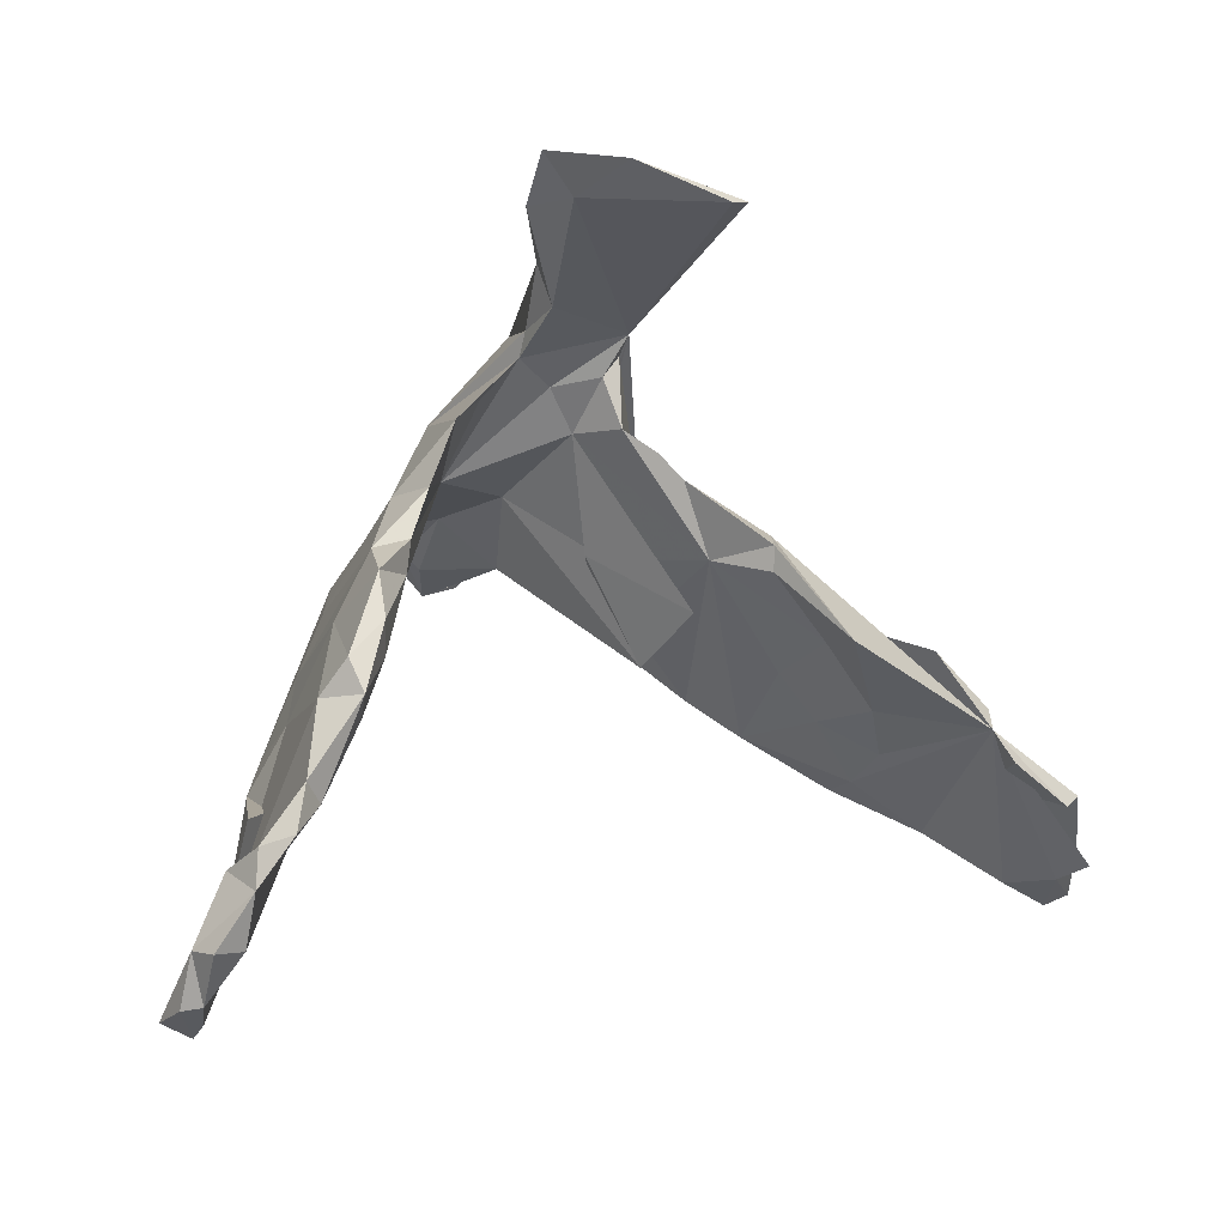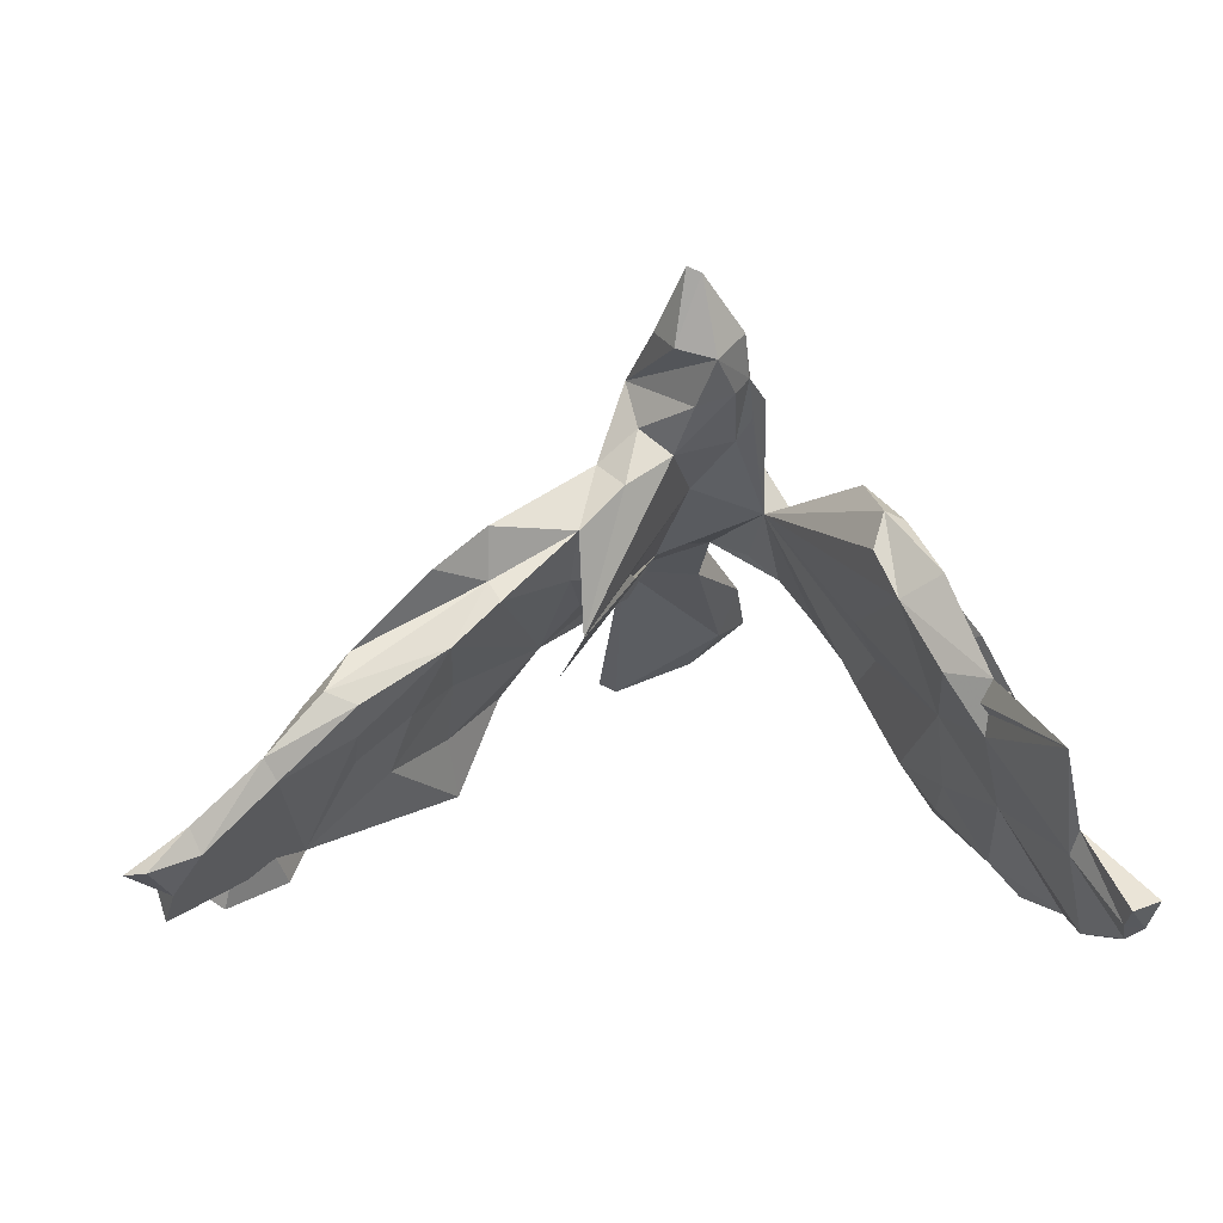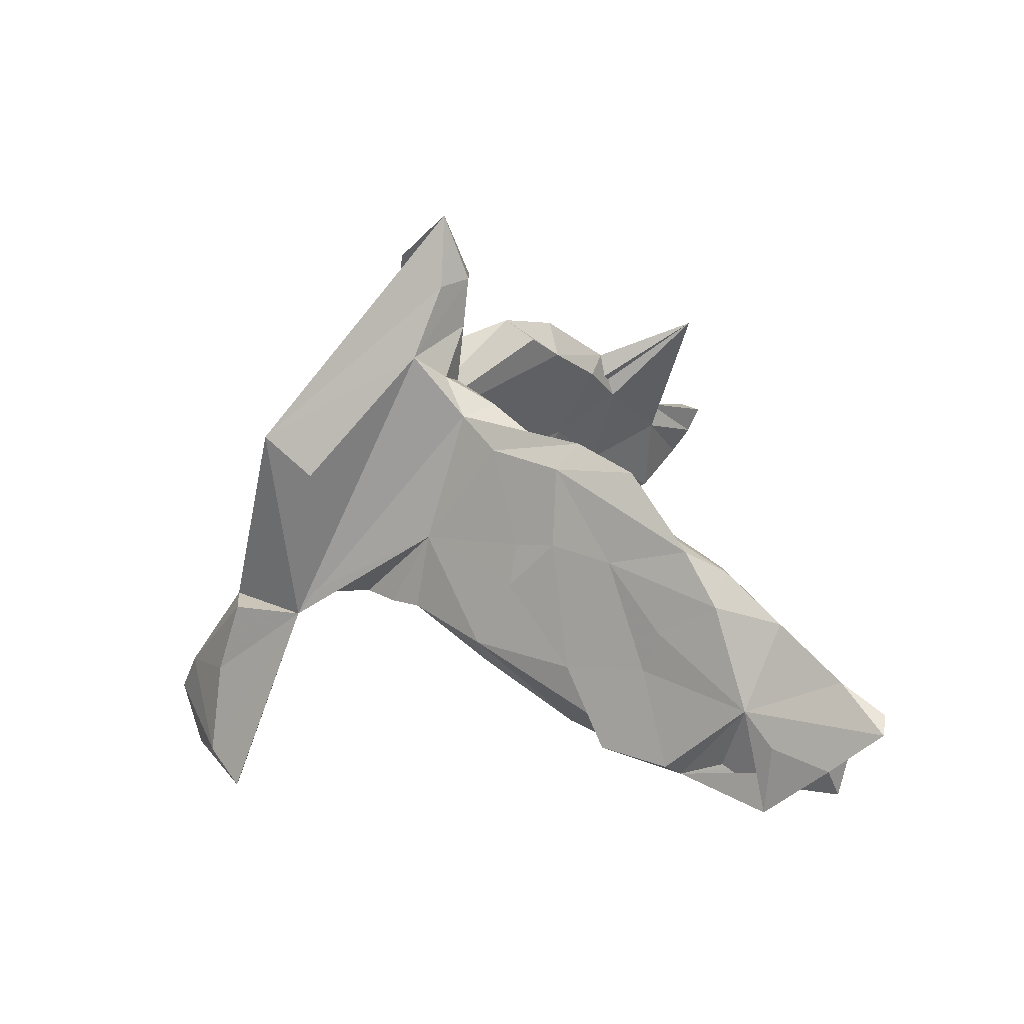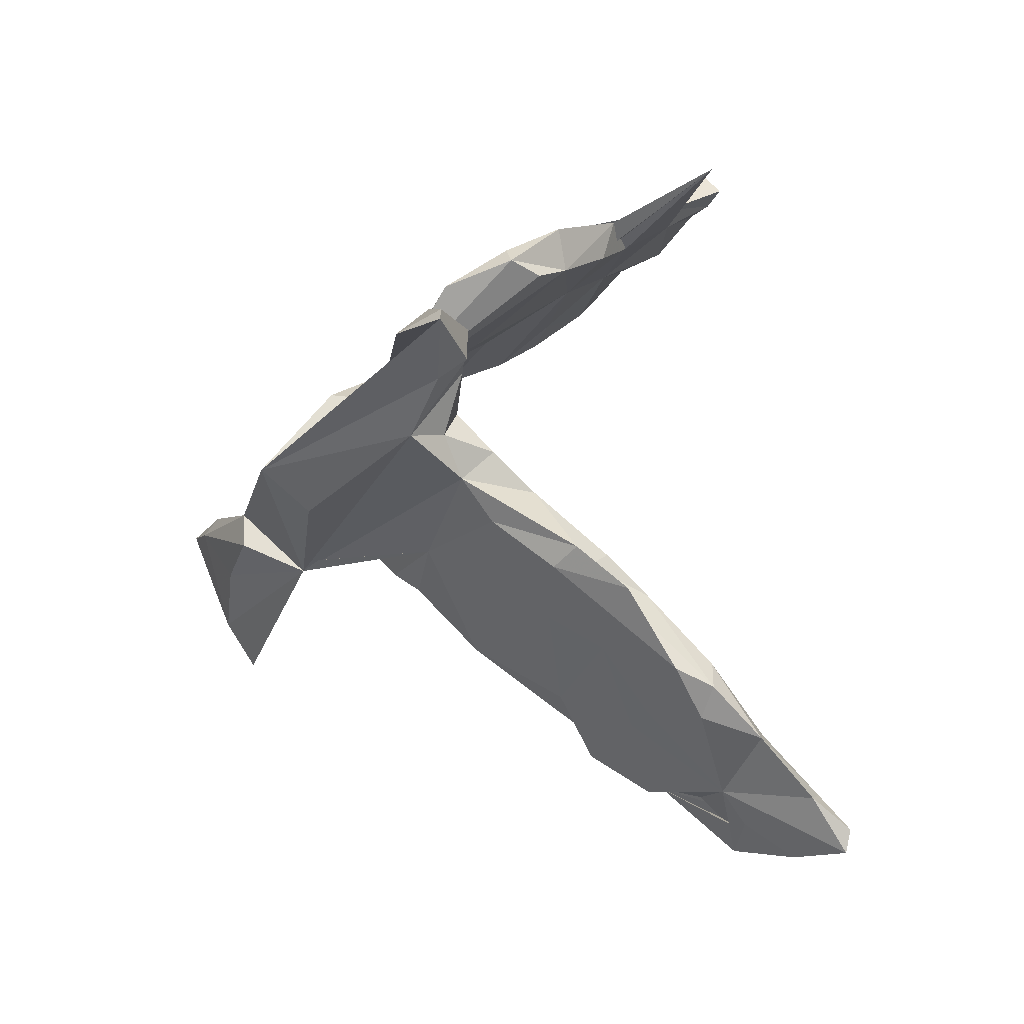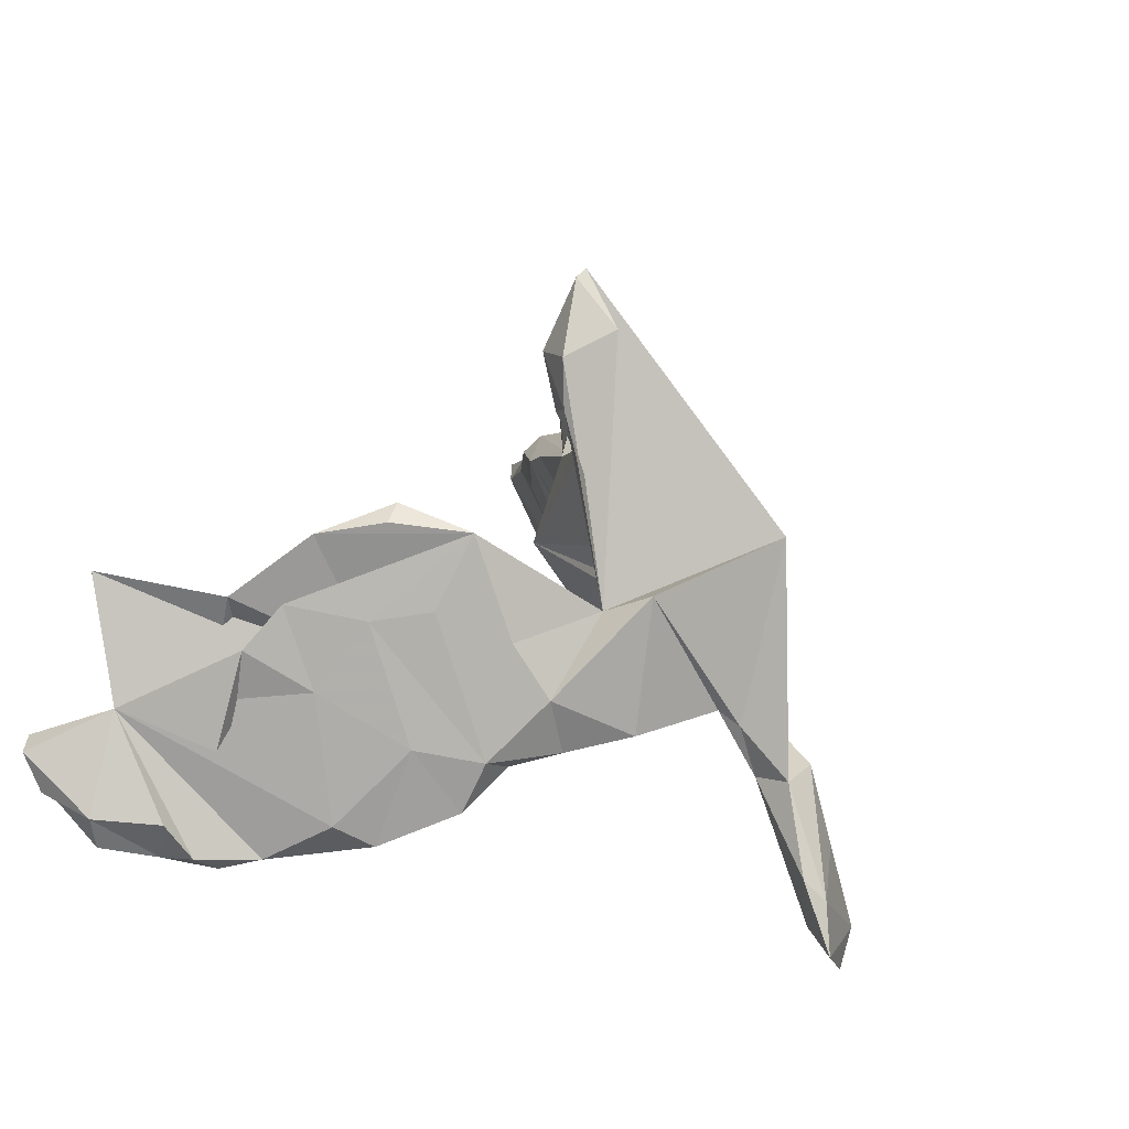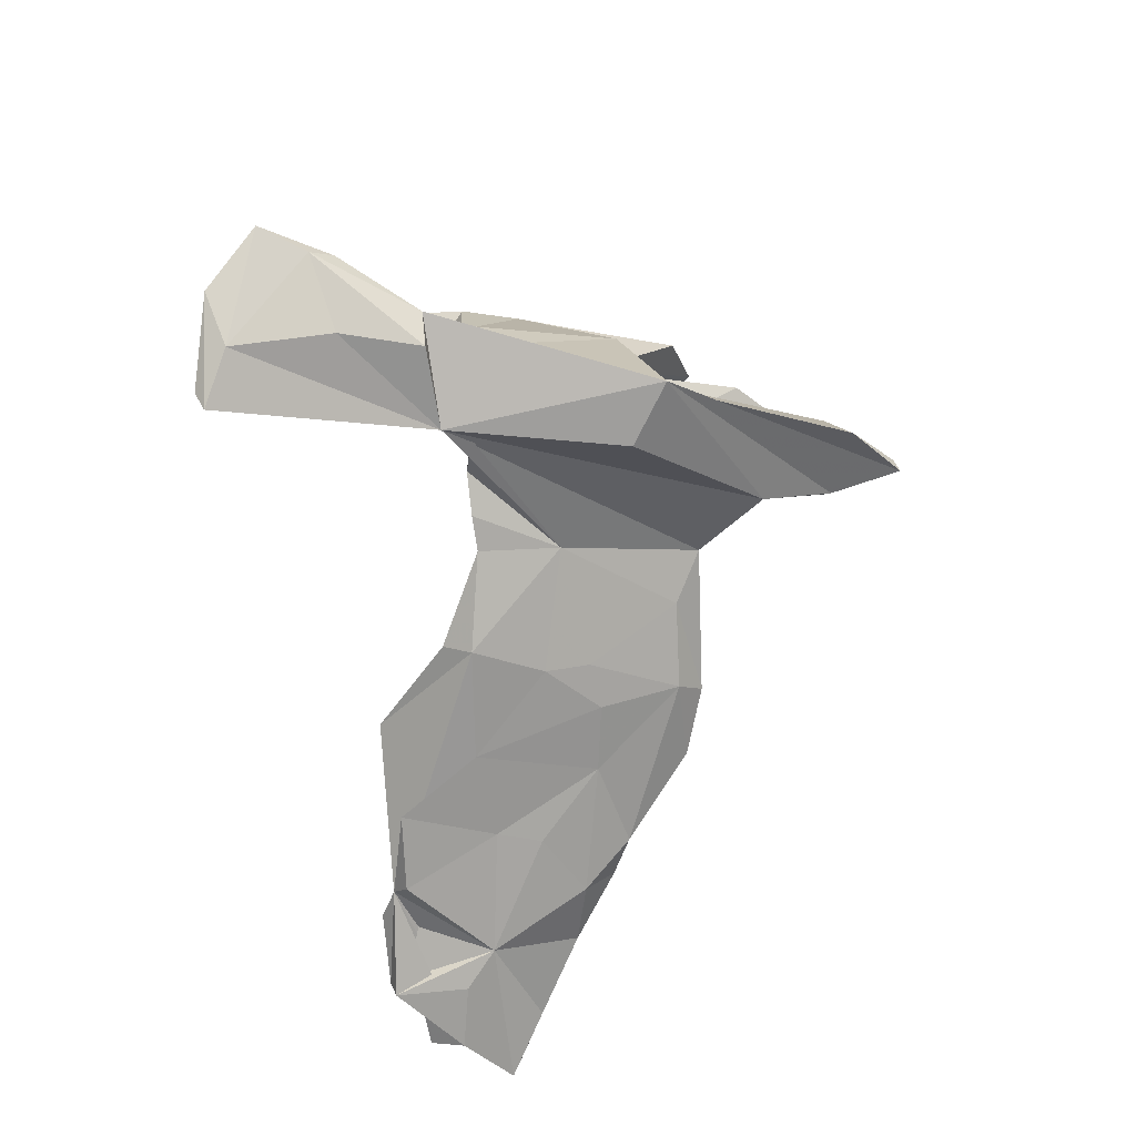
<metadata>
{"format":"obj","ext":"obj","renderer":"f3d","projection":"perspective","resolution":1024,"background":"white","views":[{"elev":-2.3,"azim":156.8,"up":"+Y"},{"elev":34.5,"azim":-5.3,"up":"+Z"},{"elev":26.3,"azim":-104.3,"up":"+Z"},{"elev":64.5,"azim":-103.0,"up":"+Z"},{"elev":20.2,"azim":115.7,"up":"+Z"},{"elev":66.2,"azim":-91.3,"up":"+Y"}]}
</metadata>
<code>
v 0.5752 -0.4585 -0.1922
v 0.5817 -0.5357 -0.1628
v 0.5919 -0.5558 -0.09801
v 0.4988 -0.4585 -0.04823
v 0.5336 -0.3597 -0.1995
v 0.5604 -0.4599 -0.2444
v 0.5092 -0.3283 -0.2583
v 0.4768 -0.3008 -0.09451
v 0.5139 -0.3827 -0.2644
v 0.3797 -0.2778 -0.002914
v 0.5567 -0.53 -0.1844
v 0.5461 -0.5782 -0.09342
v 0.4188 -0.146 -0.2071
v 0.5176 -0.4582 -0.2347
v 0.437 -0.2753 0.05191
v 0.4691 -0.3129 -0.2879
v 0.4003 -0.1797 -0.00964
v 0.3994 -0.2287 0.1173
v 0.4509 -0.248 -0.2672
v 0.3555 -0.1135 0.09509
v 0.361 -0.04488 -0.08962
v 0.5439 -0.557 -0.1361
v 0.3894 -0.0931 -0.2407
v 0.2692 0.01268 0.2203
v 0.3166 0.05187 -0.1097
v 0.4508 -0.5182 0.1389
v 0.374 -0.1408 -0.2621
v 0.3143 -0.02783 0.1096
v 0.3081 -0.1296 0.009559
v 0.4881 -0.4593 -0.09067
v 0.4211 -0.3191 -0.1147
v 0.4262 -0.2783 -0.248
v 0.3965 -0.3226 0.1121
v 0.1829 0.5363 -0.3753
v 0.3096 -0.1038 0.2315
v 0.3452 -0.2063 0.2098
v 0.3321 0.01964 -0.1883
v 0.1336 0.4825 -0.3611
v 0.2701 0.07263 0.063
v 0.3684 -0.1726 -0.2308
v 0.3702 -0.1966 -0.1692
v 0.3862 -0.3455 0.03087
v 0.1632 0.485 -0.2707
v 0.3334 -0.04466 -0.2208
v 0.2589 0.1268 -0.02025
v 0.2842 -0.2052 0.1696
v 0.3279 -0.0947 -0.2018
v 0.2762 0.01546 -0.1351
v 0.277 -0.1056 0.2511
v 0.2887 -0.06045 -0.03757
v 0.269 0.06395 -0.1317
v 0.2359 0.1353 -0.1093
v 0.1895 0.2293 -0.08336
v 0.1576 0.2409 0.1244
v 0.334 -0.2878 0.1017
v 0.3476 -0.2266 -0.0179
v 0.2591 -0.03676 0.01581
v 0.09047 0.5206 -0.4441
v 0.1446 0.2605 -0.05483
v 0.151 0.1588 0.08503
v 0.2558 -0.1506 0.217
v 0.009801 0.3842 0.1886
v 0.1012 0.434 -0.152
v 0.1515 0.5165 -0.3039
v 0.08297 0.375 -0.1627
v 0.1404 0.1111 0.3088
v 0.09074 0.353 -0.08395
v 0.0396 0.4451 -0.1469
v 0.04278 0.482 -0.2674
v 0.09974 0.12 0.2388
v 0.04854 0.1331 0.4777
v 0.09195 0.3181 -0.06414
v 0.1017 0.07065 0.4426
v 0.1105 0.07705 0.3662
v -0.05973 0.3211 0.1398
v 0.05598 0.01647 0.4333
v 0.0101 0.5089 -0.4144
v 0.03699 0.1469 0.1437
v 0.03794 0.06145 0.5445
v 0.08754 0.05261 0.3565
v -0.04234 0.3497 -0.1298
v 0.000698 0.05027 0.2615
v 0.0162 0.06681 0.5536
v 0.03855 0.2832 -0.0434
v -0.06933 0.4778 -0.4448
v -0.06007 0.138 0.3368
v 0.02781 0.03308 0.3494
v -0.003997 0.2229 -0.02072
v -0.1703 -0.02382 -0.06127
v -0.02643 0.08294 0.4443
v -0.00296 0.03106 0.4457
v -0.02083 0.2951 -0.08901
v -0.04704 0.08146 0.2906
v -0.04581 0.3254 -0.08824
v -0.04094 0.4727 -0.4593
v -0.04583 0.2241 -0.09825
v -0.1301 0.1345 0.03597
v -0.1081 0.06634 0.2428
v -0.07278 0.005265 0.244
v -0.1413 -0.09834 0.05632
v -0.1032 0.1931 -0.09249
v -0.1445 0.159 -0.08542
v -0.05182 0.05967 0.04826
v -0.1342 0.05336 0.009419
v -0.1429 -0.04845 0.2065
v -0.1791 0.03161 0.2078
v -0.1549 -0.04076 0.1178
v -0.2588 -0.1446 0.1591
v -0.2689 0.01629 0.07544
v -0.1951 0.04979 -0.05987
v -0.2842 0.03169 0.009353
v -0.2729 0.0838 -0.09753
v -0.2561 0.06816 -0.1408
v -0.2579 0.03122 -0.135
v -0.2822 -0.04705 0.2109
v -0.3307 -0.1976 0.1232
v -0.3264 -0.06535 -0.2411
v -0.2711 -0.08767 0.2472
v -0.3188 -0.03229 0.09211
v -0.3511 -0.1536 0.2239
v -0.3387 -0.06484 -0.1346
v -0.3286 -0.1055 -0.008039
v -0.3891 -0.1747 -0.005889
v -0.3913 -0.03868 -0.09665
v -0.3897 -0.107 0.08612
v -0.4229 -0.1601 -0.1139
v -0.4701 -0.07712 -0.2094
v -0.4694 -0.2084 0.1331
v -0.2747 -0.1105 0.1704
v -0.4705 -0.2222 -0.04514
v -0.4785 -0.1411 -0.0686
v -0.5059 -0.2641 0.1093
v -0.4604 -0.2754 0.09133
v -0.4643 -0.2624 0.0289
v -0.5513 -0.1865 -0.2266
v -0.4841 -0.1629 -0.000477
v -0.5567 -0.1577 -0.2059
v -0.5381 -0.238 0.06522
v -0.6252 -0.2626 -0.07747
v -0.5733 -0.3374 0.01617
v -0.5749 -0.2322 -0.2465
v -0.59 -0.3275 0.05113
v -0.6768 -0.2911 -0.1191
v -0.6642 -0.2938 -0.2377
v -0.6876 -0.2793 -0.2284
v -0.7488 -0.3576 -0.1278
v -0.7377 -0.3811 -0.1795
v -0.677 -0.4104 -0.04225
v -0.6913 -0.393 -0.006195
v -0.7479 -0.445 -0.03945
v -0.7216 -0.4025 -0.116
v -0.781 -0.4297 -0.05353
f 54 62 60
f 83 60 62
f 46 55 33
f 42 33 55
f 36 46 33
f 60 46 61
f 49 61 46
f 108 105 129
f 118 129 105
f 116 108 129
f 49 46 36
f 29 36 33
f 49 36 35
f 24 35 36
f 24 49 35
f 60 61 49
f 24 60 49
f 132 116 129
f 98 118 105
f 120 129 118
f 128 129 120
f 115 120 118
f 70 74 80
f 76 80 74
f 82 70 80
f 66 74 70
f 86 87 76
f 80 76 87
f 91 86 76
f 93 87 86
f 82 87 93
f 99 82 93
f 80 87 82
f 74 60 73
f 71 73 60
f 76 74 73
f 66 60 74
f 62 86 90
f 91 90 86
f 83 71 60
f 83 62 90
f 75 86 62
f 79 76 73
f 79 91 76
f 79 73 71
f 83 90 91
f 79 71 83
f 83 91 79
f 13 23 21
f 37 21 23
f 27 23 13
f 40 27 32
f 19 32 27
f 41 40 32
f 47 27 40
f 19 13 4
f 17 4 13
f 13 19 27
f 16 32 19
f 7 16 19
f 9 32 16
f 7 19 4
f 7 9 16
f 31 32 9
f 5 7 4
f 5 9 7
f 67 63 62
f 81 62 63
f 54 67 62
f 65 63 67
f 97 94 96
f 92 96 94
f 101 97 96
f 81 94 97
f 81 92 94
f 88 96 92
f 84 88 92
f 84 92 81
f 72 84 81
f 65 72 81
f 60 84 72
f 67 72 65
f 72 67 54
f 53 72 54
f 112 117 135
f 126 135 117
f 124 135 127
f 137 127 135
f 48 37 44
f 23 44 37
f 47 48 44
f 51 37 48
f 44 23 27
f 69 81 68
f 63 68 81
f 75 62 81
f 117 112 113
f 102 113 112
f 114 117 113
f 110 114 113
f 121 117 114
f 102 110 113
f 52 60 53
f 59 53 60
f 45 52 53
f 51 60 52
f 25 52 45
f 54 45 53
f 60 45 54
f 137 131 127
f 124 127 131
f 139 131 137
f 126 117 121
f 122 126 121
f 110 121 114
f 60 51 48
f 50 60 48
f 25 51 52
f 39 25 45
f 145 139 144
f 141 144 139
f 135 145 144
f 143 139 145
f 135 141 139
f 135 144 141
f 137 135 139
f 37 51 25
f 6 1 11
f 2 11 1
f 14 6 11
f 9 1 6
f 47 50 48
f 56 50 47
f 21 37 25
f 20 21 25
f 27 47 44
f 41 47 40
f 56 47 41
f 65 81 38
f 95 38 81
f 105 100 99
f 82 99 100
f 98 105 99
f 103 100 105
f 118 98 106
f 97 106 98
f 115 128 120
f 132 129 128
f 133 116 132
f 134 116 133
f 142 133 132
f 138 132 128
f 125 138 128
f 142 132 138
f 39 60 24
f 78 60 70
f 66 70 60
f 106 115 118
f 125 128 115
f 78 70 82
f 98 99 93
f 86 98 93
f 109 115 106
f 81 98 86
f 85 81 77
f 69 77 81
f 64 77 69
f 64 43 34
f 38 34 43
f 77 64 34
f 63 43 64
f 65 38 43
f 95 81 85
f 58 85 77
f 58 95 85
f 38 95 58
f 34 38 58
f 34 58 77
f 68 64 69
f 140 135 134
f 130 134 135
f 133 140 134
f 148 135 140
f 151 150 152
f 149 152 150
f 146 151 152
f 148 150 151
f 139 146 152
f 147 151 146
f 149 150 148
f 135 148 151
f 57 56 46
f 55 46 56
f 60 57 46
f 50 56 57
f 21 20 17
f 18 17 20
f 13 21 17
f 56 31 42
f 30 42 31
f 55 56 42
f 41 31 56
f 17 15 4
f 8 4 15
f 18 15 17
f 14 30 31
f 26 42 30
f 4 8 10
f 15 10 8
f 29 4 10
f 22 4 30
f 26 30 4
f 11 22 30
f 12 4 22
f 2 22 11
f 14 11 30
f 5 4 1
f 3 1 4
f 2 1 3
f 12 2 3
f 22 2 12
f 123 134 130
f 110 96 88
f 110 101 96
f 102 97 101
f 72 53 59
f 124 112 135
f 125 124 131
f 60 72 59
f 104 110 88
f 102 101 110
f 103 104 88
f 107 110 104
f 97 102 112
f 88 84 60
f 98 81 97
f 5 1 9
f 14 9 6
f 31 9 14
f 64 68 63
f 43 63 65
f 110 122 121
f 123 126 122
f 60 39 45
f 28 25 39
f 146 145 135
f 147 146 135
f 143 145 146
f 139 143 146
f 126 130 135
f 57 60 50
f 151 147 135
f 32 31 41
f 42 26 33
f 29 33 26
f 39 24 28
f 20 28 24
f 97 109 106
f 119 115 109
f 111 119 109
f 125 115 119
f 124 125 119
f 29 26 4
f 29 18 24
f 20 24 18
f 36 29 24
f 15 18 29
f 110 108 116
f 20 25 28
f 123 130 126
f 78 82 100
f 89 78 100
f 136 138 125
f 107 105 108
f 110 107 108
f 103 105 107
f 136 139 138
f 142 138 139
f 123 116 134
f 122 116 123
f 149 139 152
f 142 139 149
f 149 148 142
f 140 142 148
f 133 142 140
f 104 103 107
f 122 110 116
f 131 139 136
f 89 100 103
f 136 125 131
f 88 60 78
f 88 78 89
f 88 89 103
f 75 81 86
f 10 15 29
f 3 4 12
f 124 111 112
f 97 112 111
f 119 111 124
f 109 97 111

</code>
